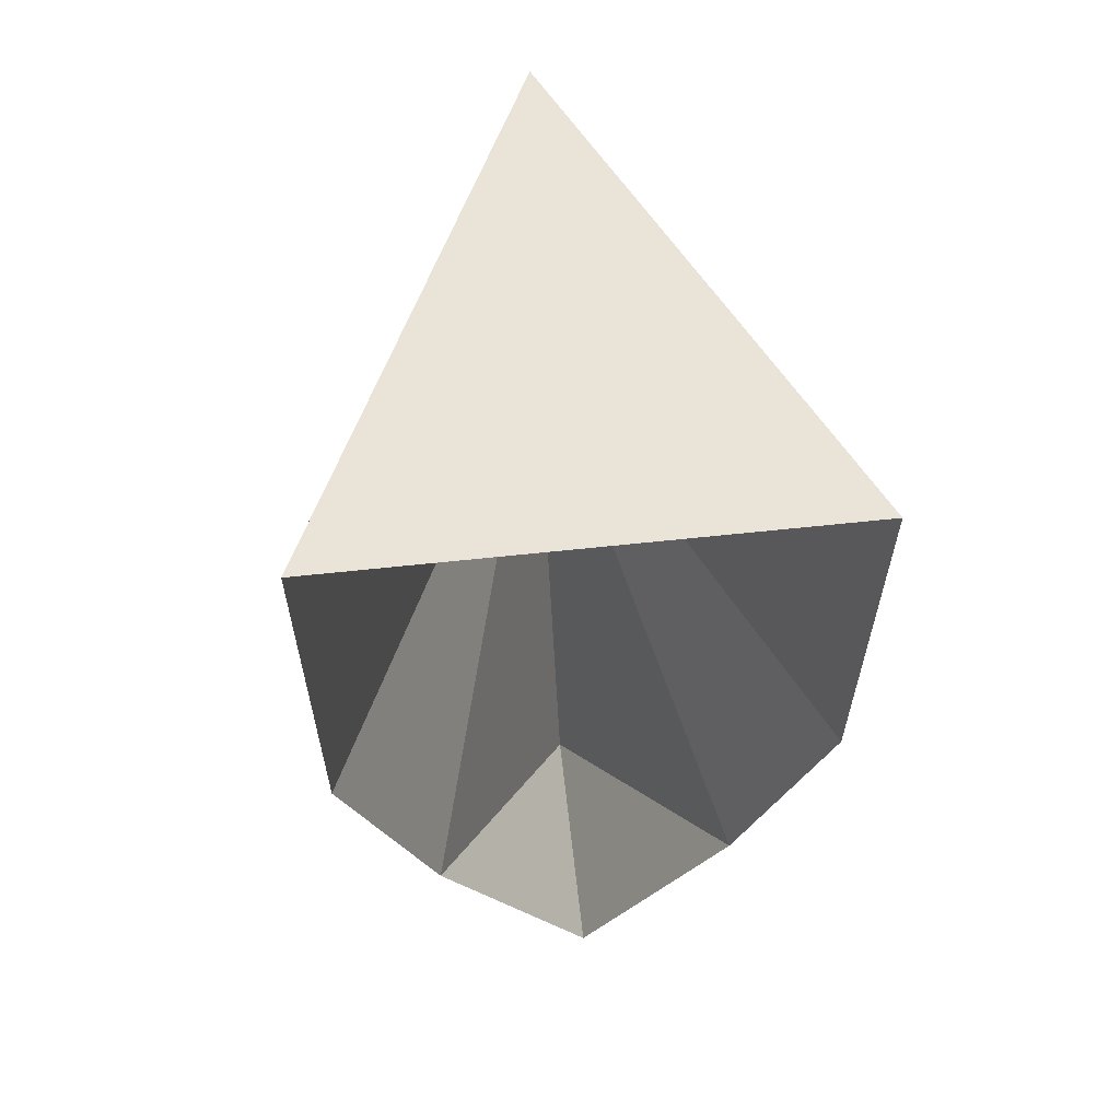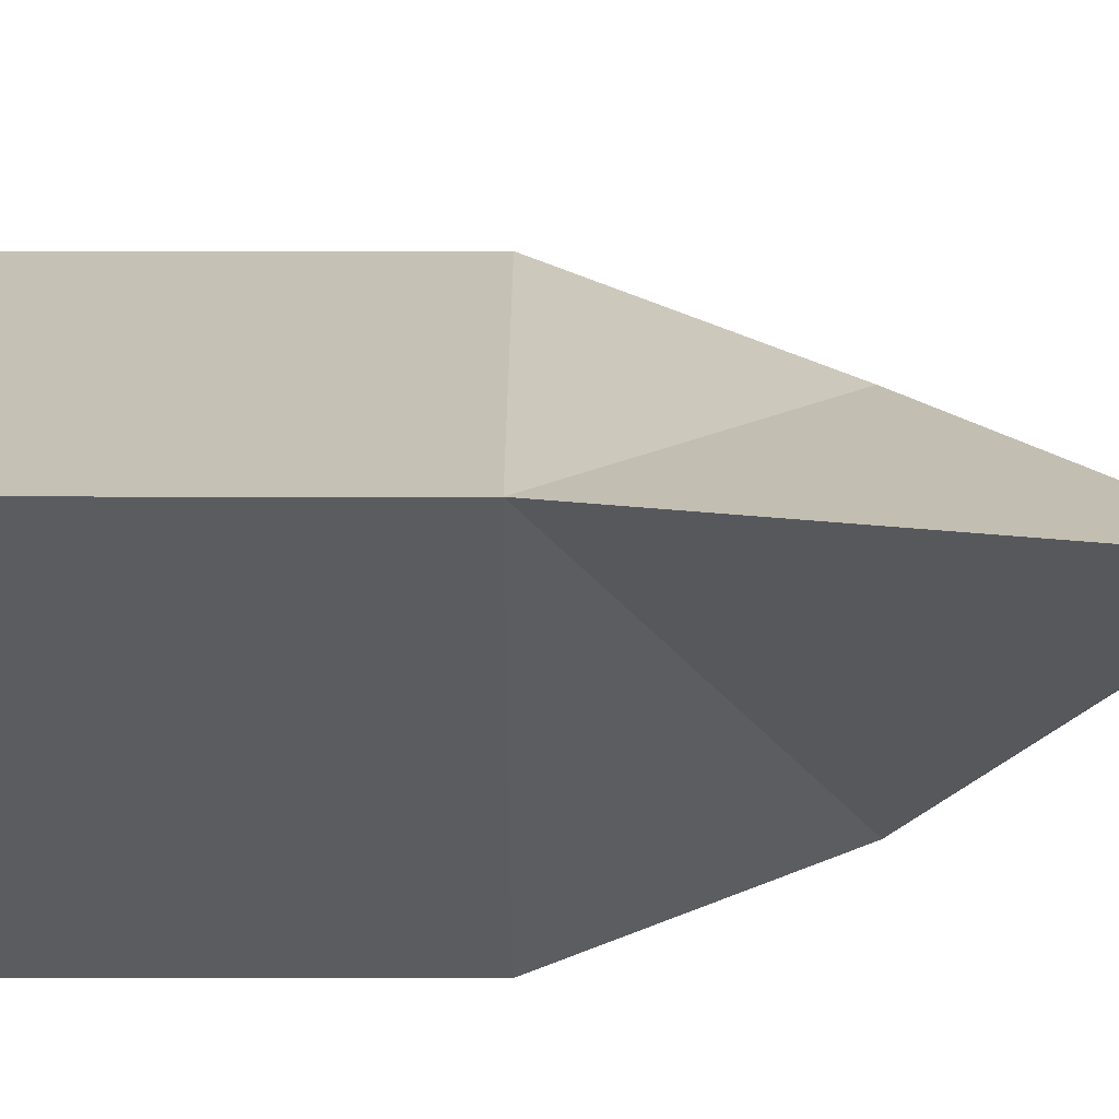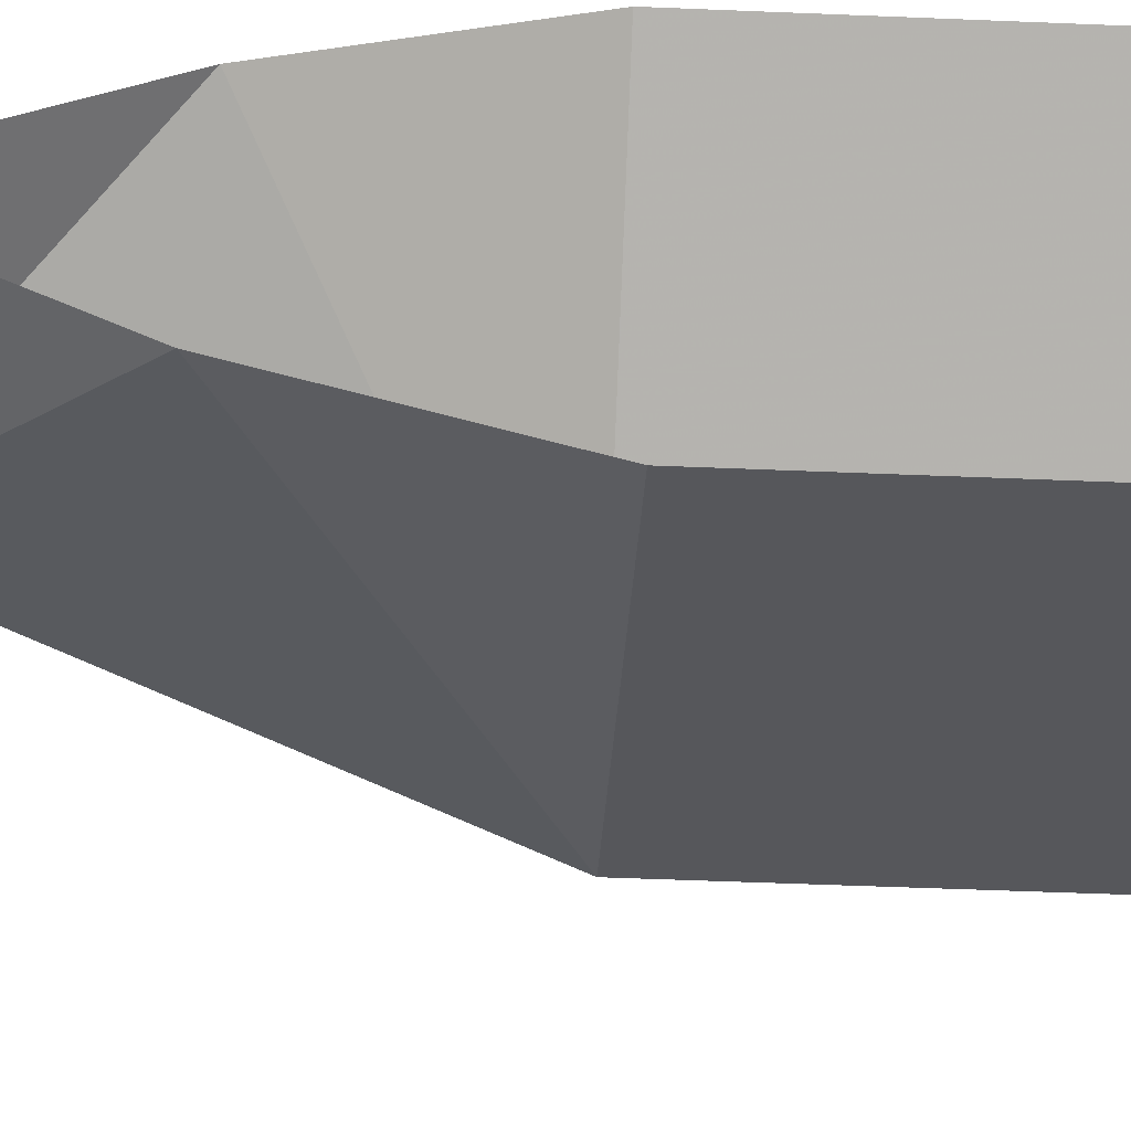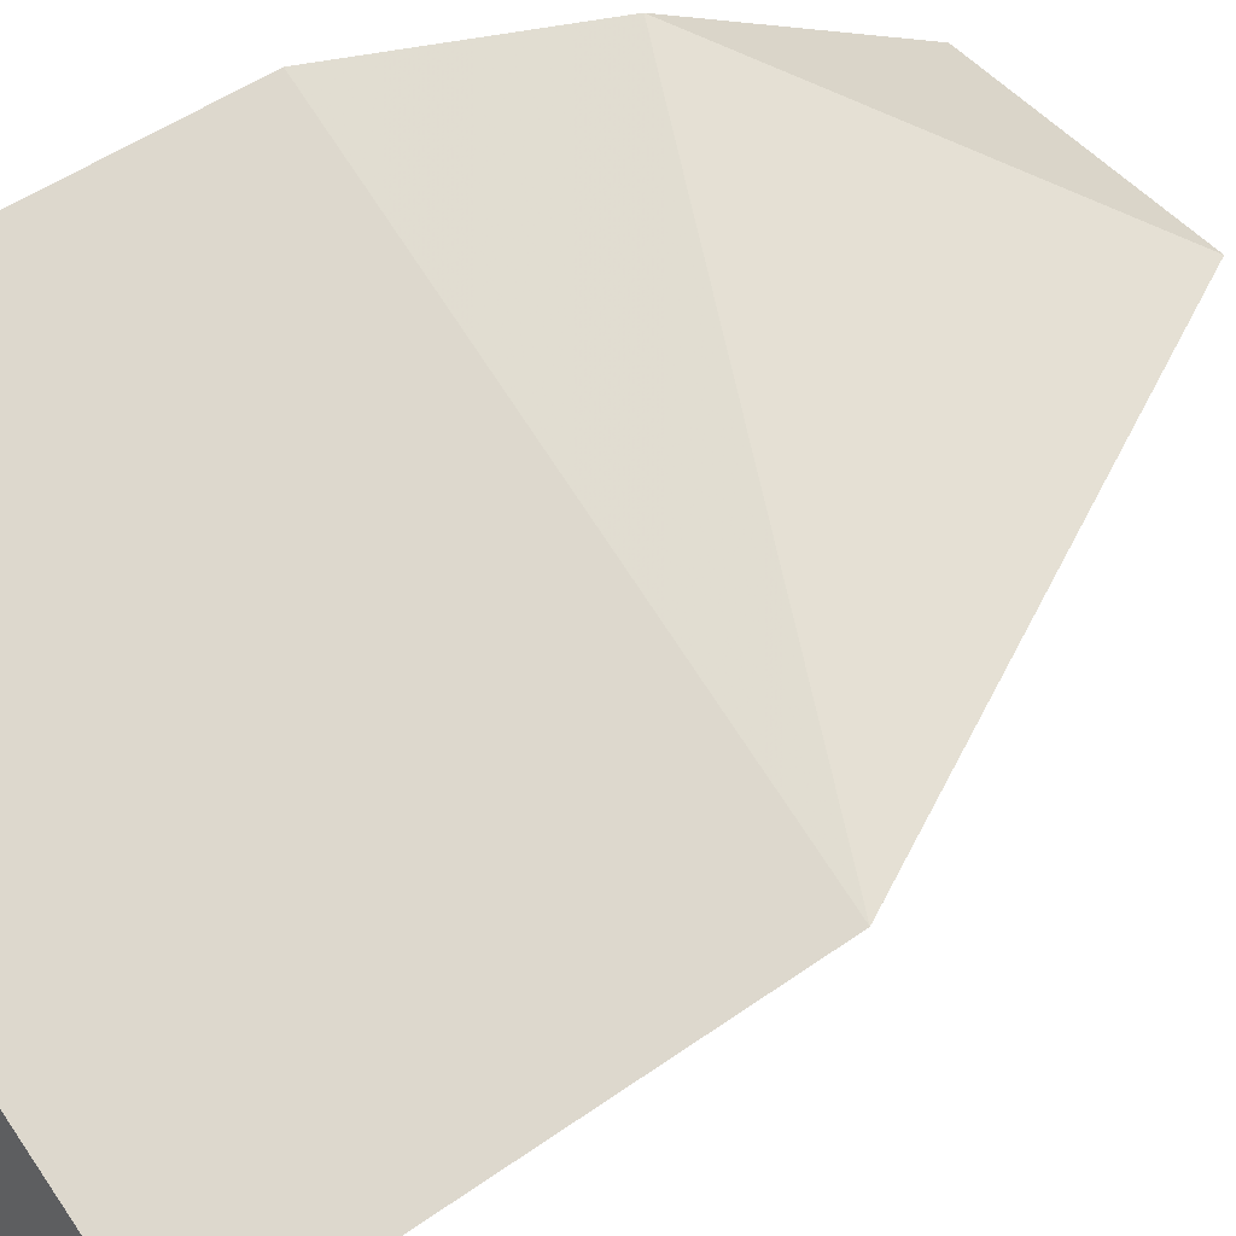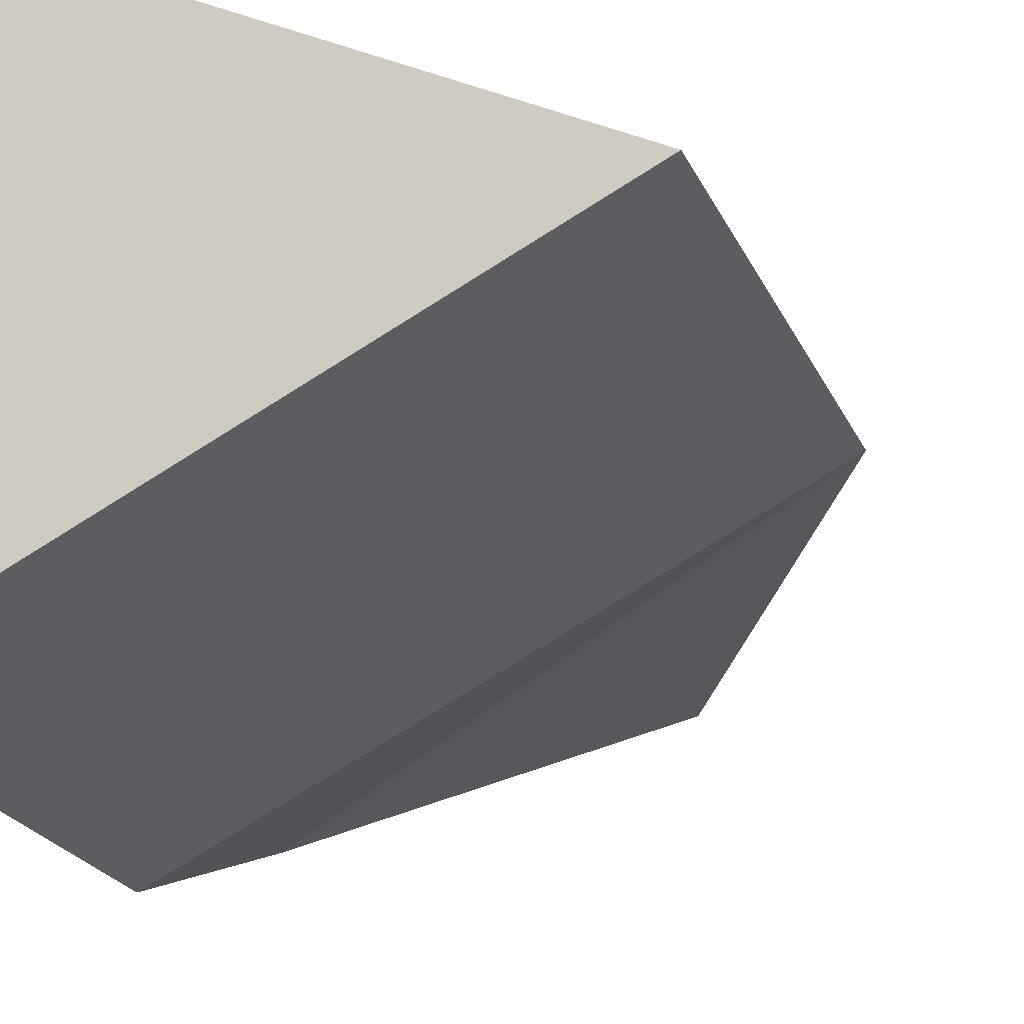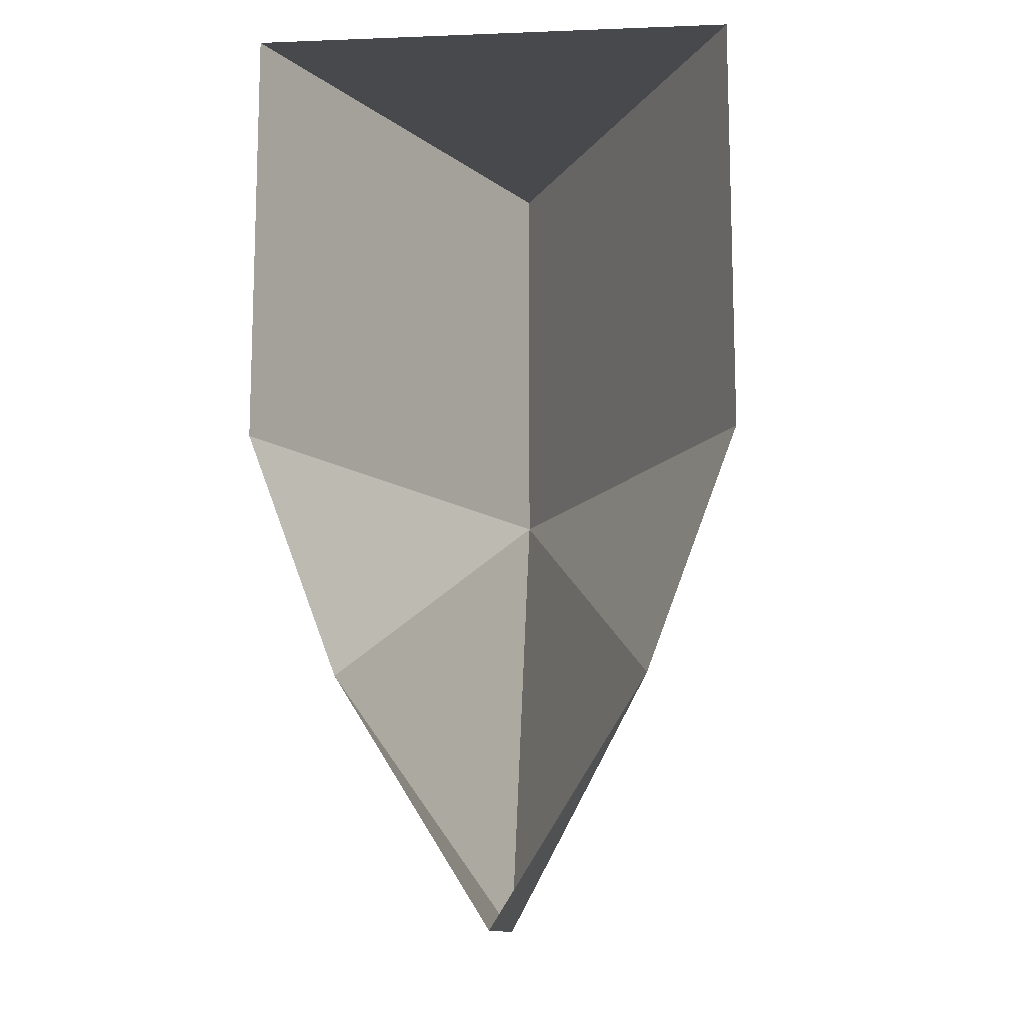
<metadata>
{"format":"obj","ext":"obj","renderer":"f3d","projection":"perspective","resolution":1024,"background":"white","views":[{"elev":61.0,"azim":83.7,"up":"+Y"},{"elev":-7.9,"azim":-90.1,"up":"+Z"},{"elev":-53.6,"azim":87.5,"up":"+Z"},{"elev":48.6,"azim":-128.6,"up":"+Z"},{"elev":-21.4,"azim":-161.6,"up":"+Z"},{"elev":-12.2,"azim":95.1,"up":"+Y"}]}
</metadata>
<code>
v -0.5 1 0
v 0.5 1 0.5
v 0.5 0.5 0.3125
v -0.25 0.5 0
v 0.5 0.5 -0.3125
v 0.5 1 -0.5
v 0.5 1.875 -0.5
v -0.5 1.875 0
v 0.5 1.875 0.5
v 0.5 0 0
v 0 0 0
f 1 2 3
f 1 3 4
f 1 4 5
f 1 5 6
f 1 6 7
f 1 7 8
f 1 8 2
f 2 8 9
f 9 8 7
f 10 11 3
f 3 11 4
f 4 11 5
f 5 11 10

</code>
